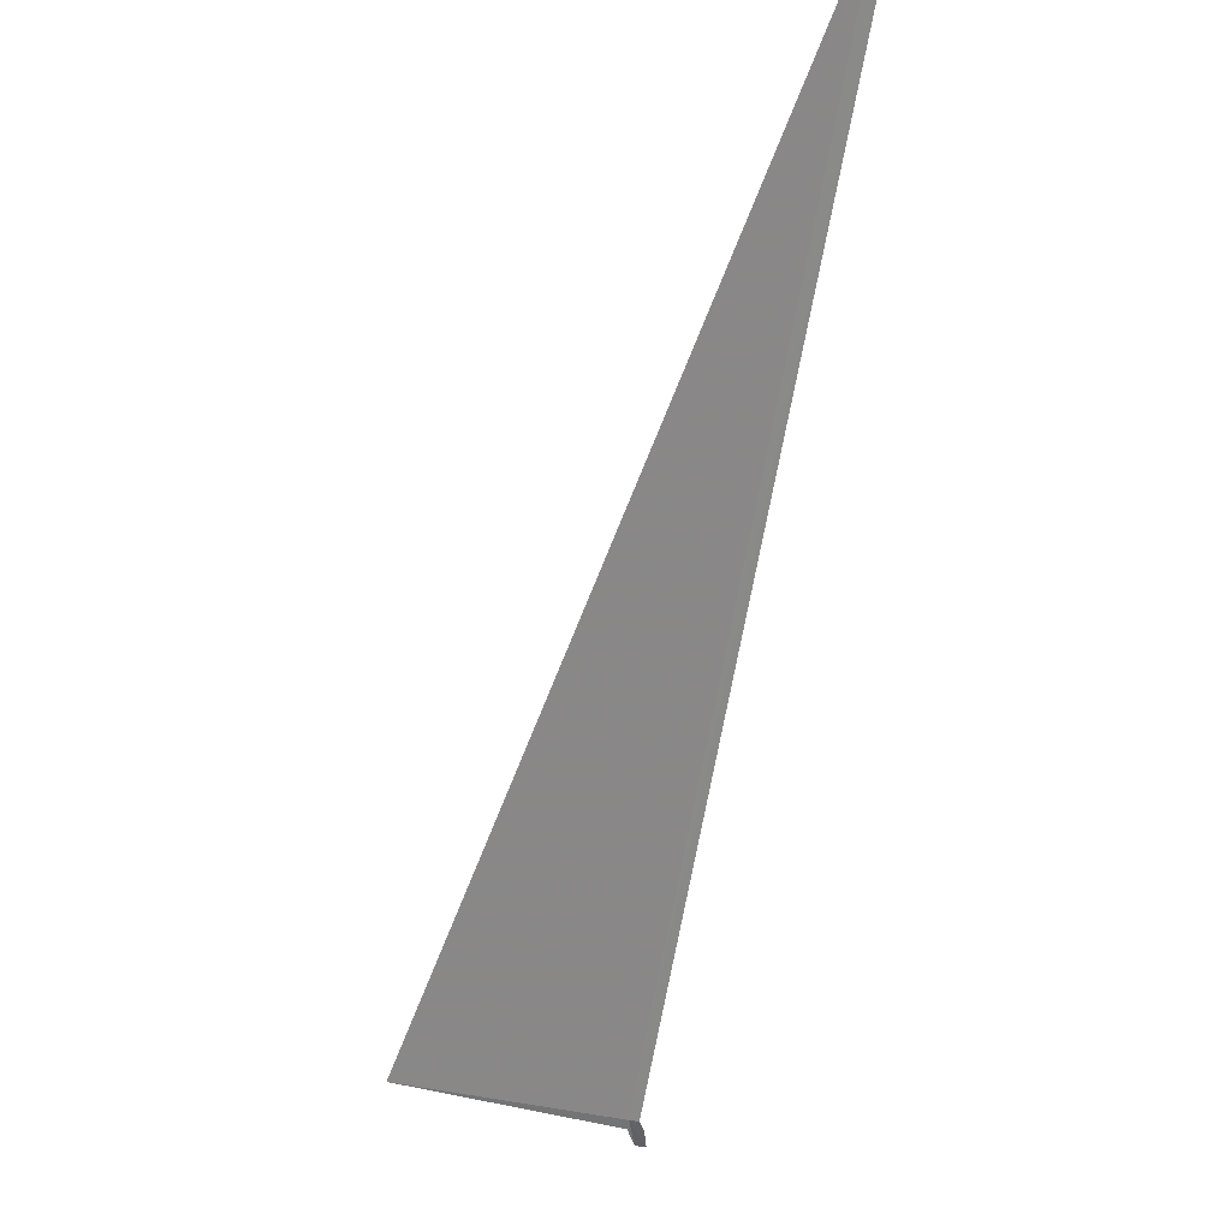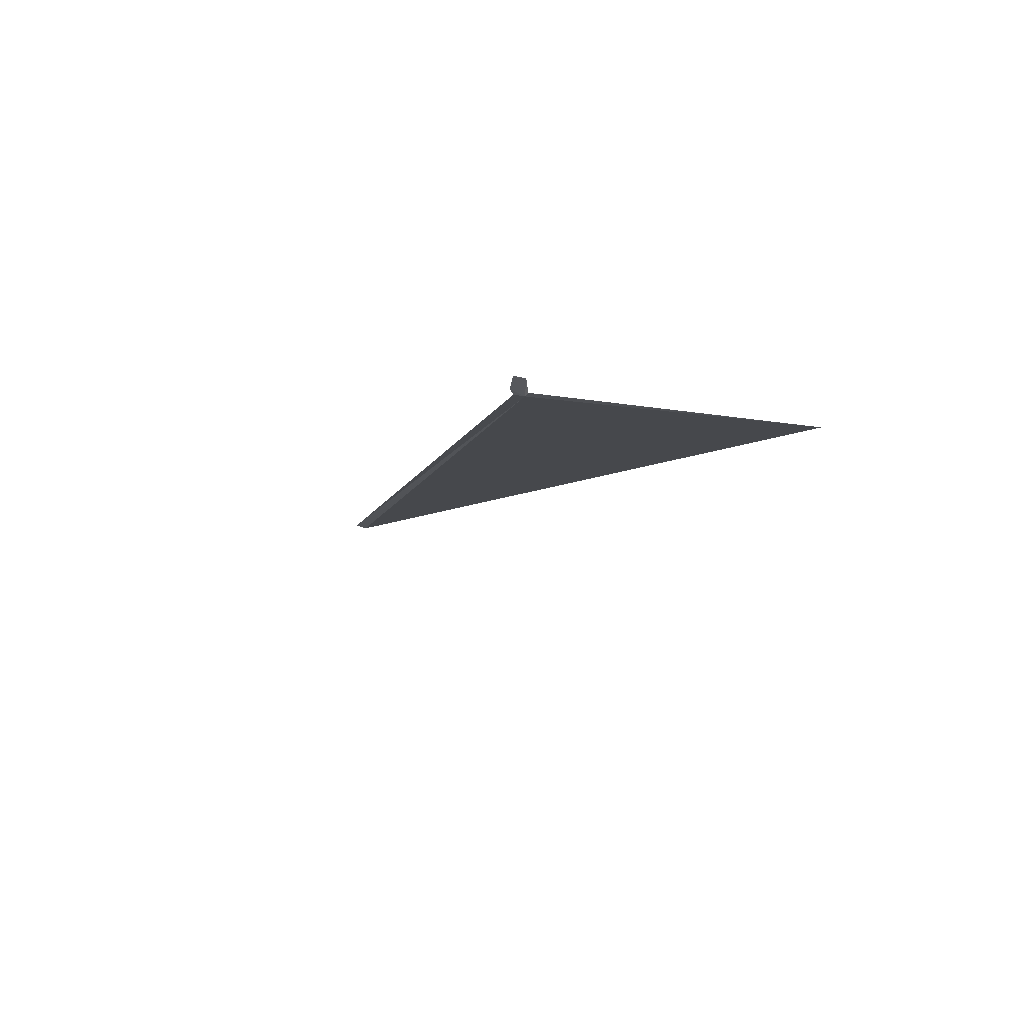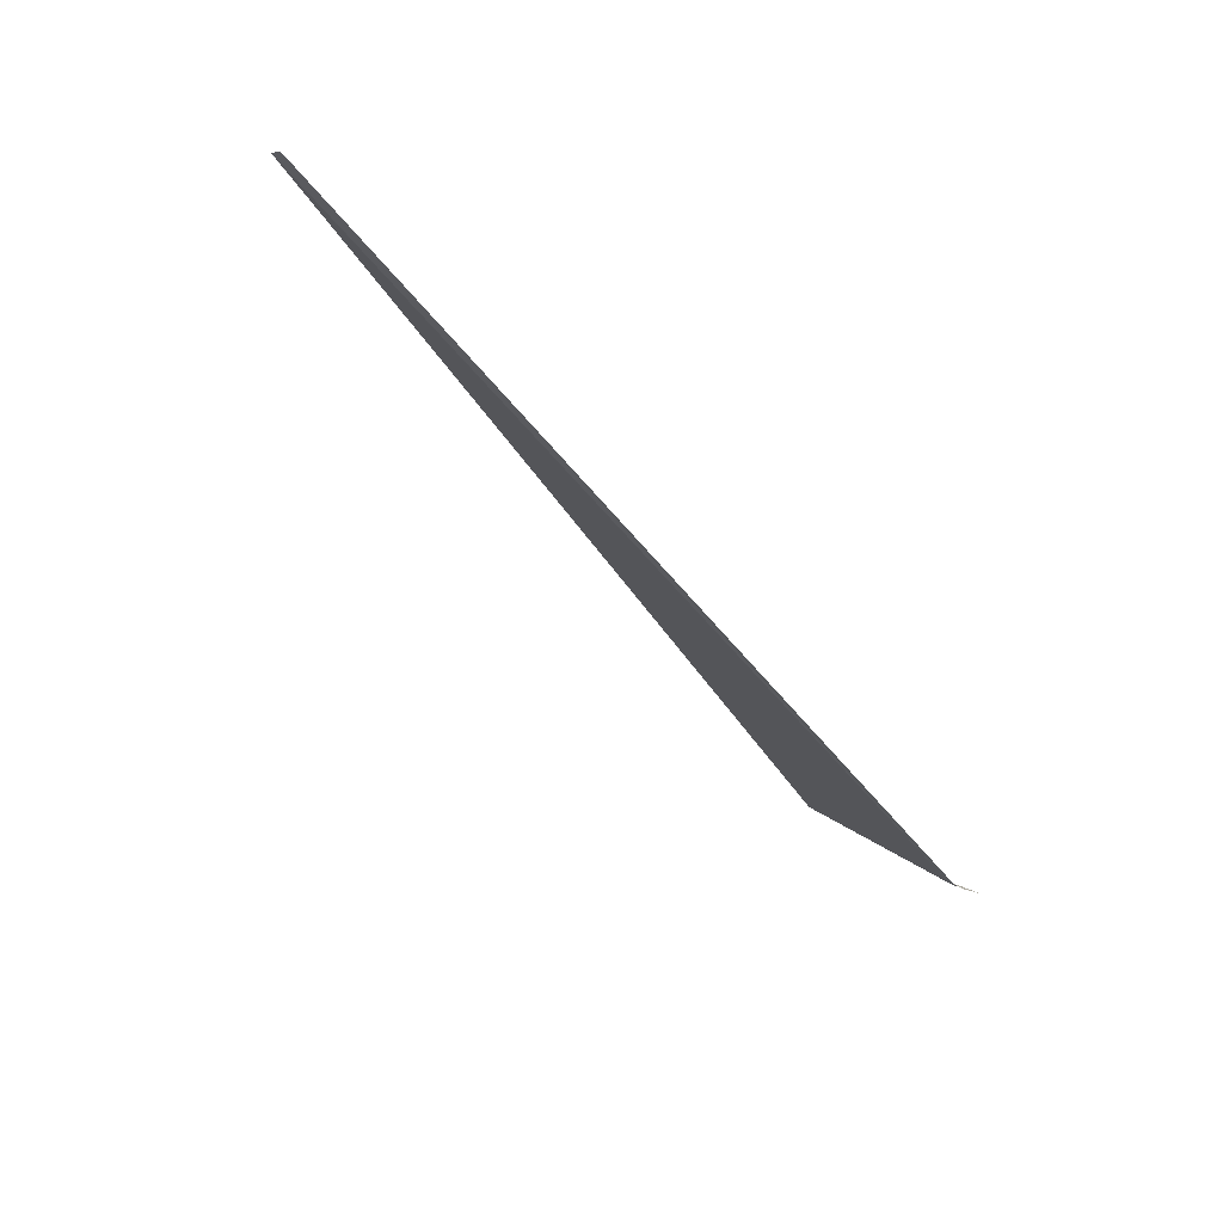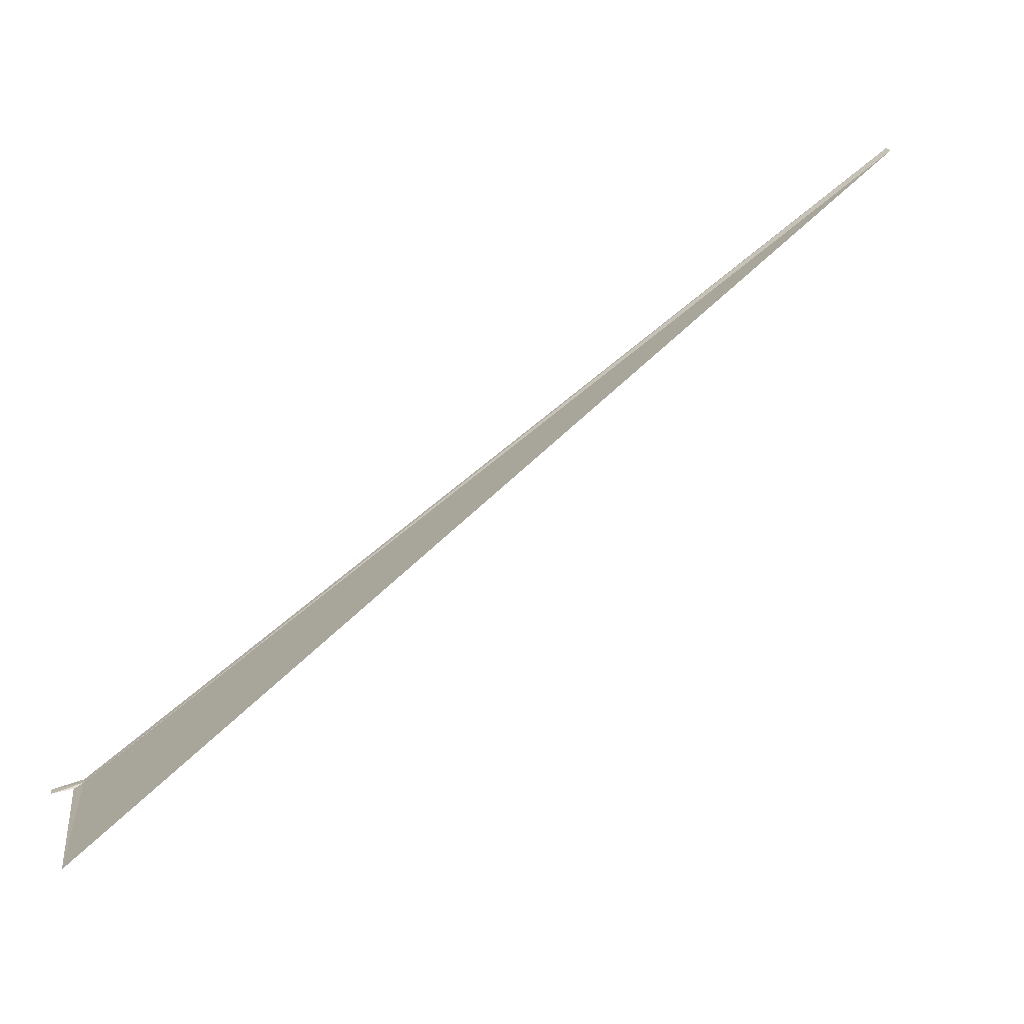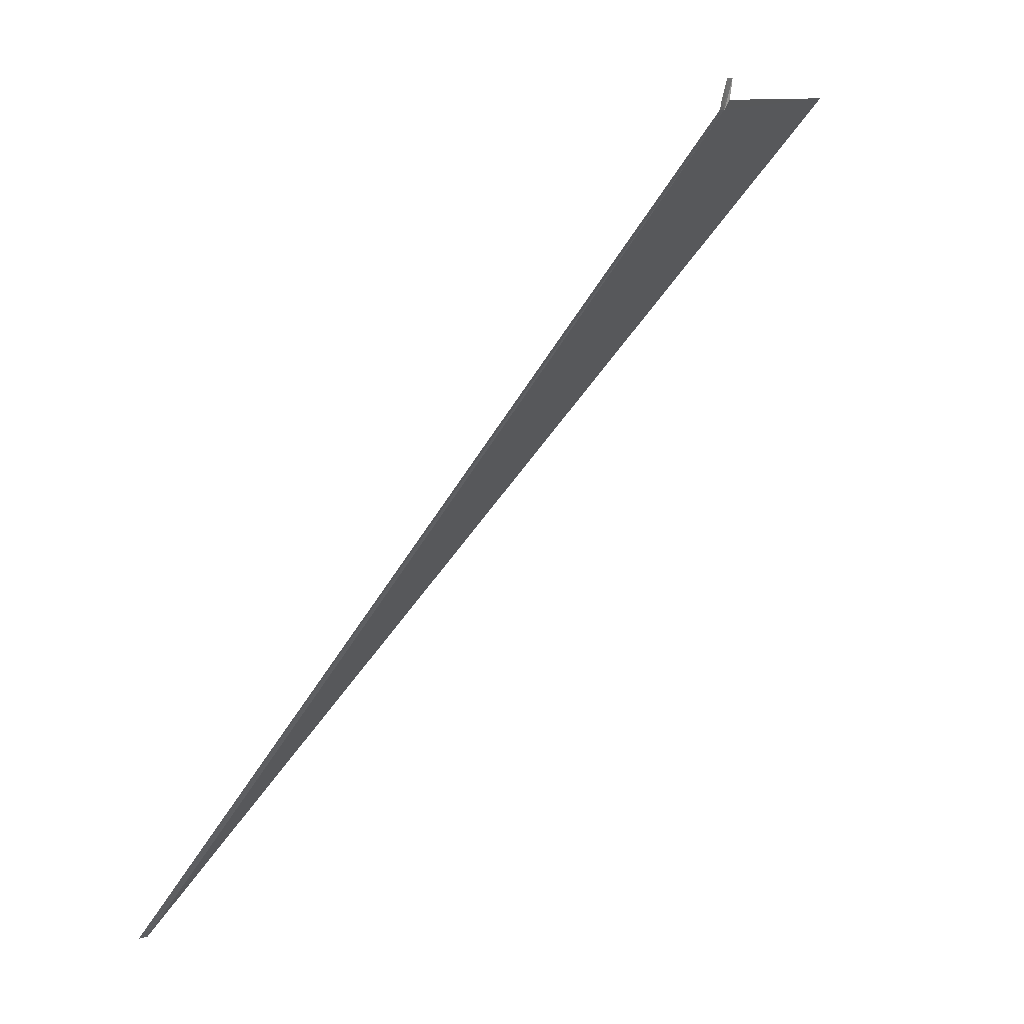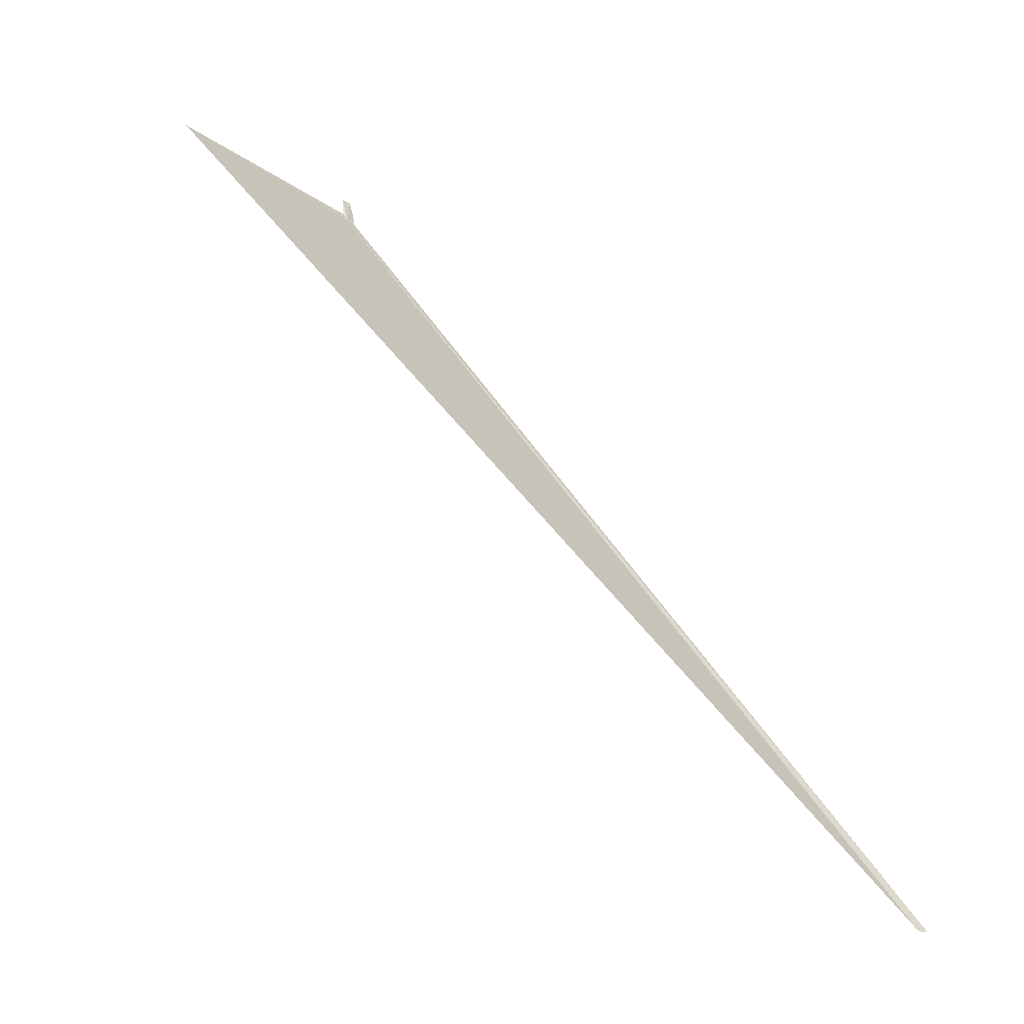
<metadata>
{"format":"obj","ext":"obj","renderer":"f3d","projection":"perspective","resolution":1024,"background":"white","views":[{"elev":-43.5,"azim":18.2,"up":"+Z"},{"elev":50.4,"azim":-148.0,"up":"+Y"},{"elev":-11.5,"azim":59.9,"up":"+Z"},{"elev":32.7,"azim":-98.1,"up":"+Z"},{"elev":11.3,"azim":142.0,"up":"+Y"},{"elev":-23.6,"azim":-26.6,"up":"+Y"}]}
</metadata>
<code>
v 89.36 77.03 21.4
v 97.35 62.31 27.68
v 97.55 62.33 27.64
v 89.52 77.03 21.34
v 89.28 77.19 21.36
v 85.44 77.17 23
v 89.28 77.55 21.31
v 89.46 77.55 21.24
v 89.55 77.19 21.28
f 1 3 2
f 1 4 3
f 1 6 5
f 1 2 6
f 1 5 7
f 1 7 8
f 1 8 9
f 1 9 4

</code>
